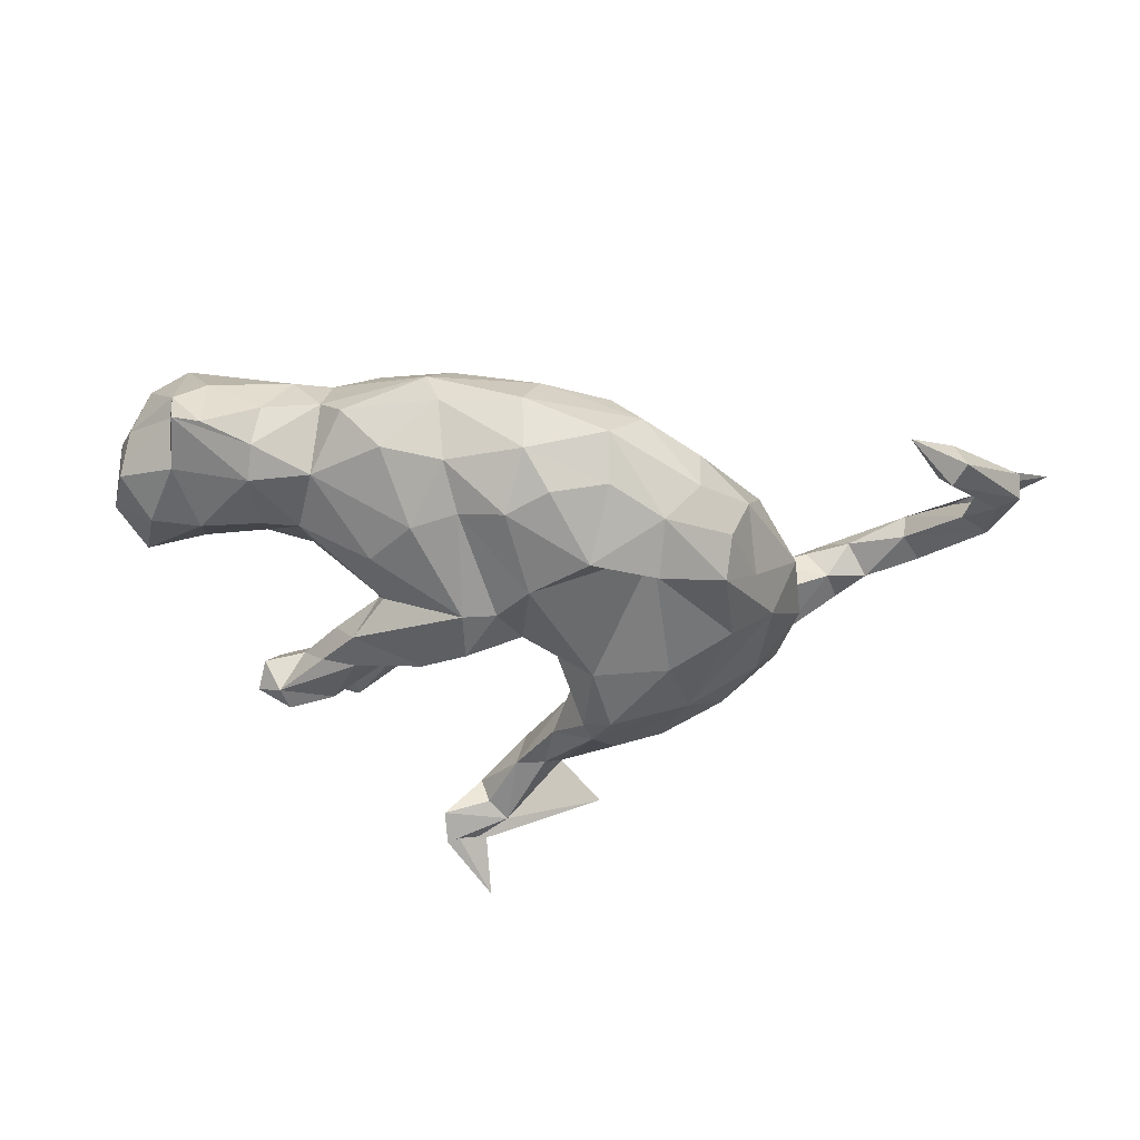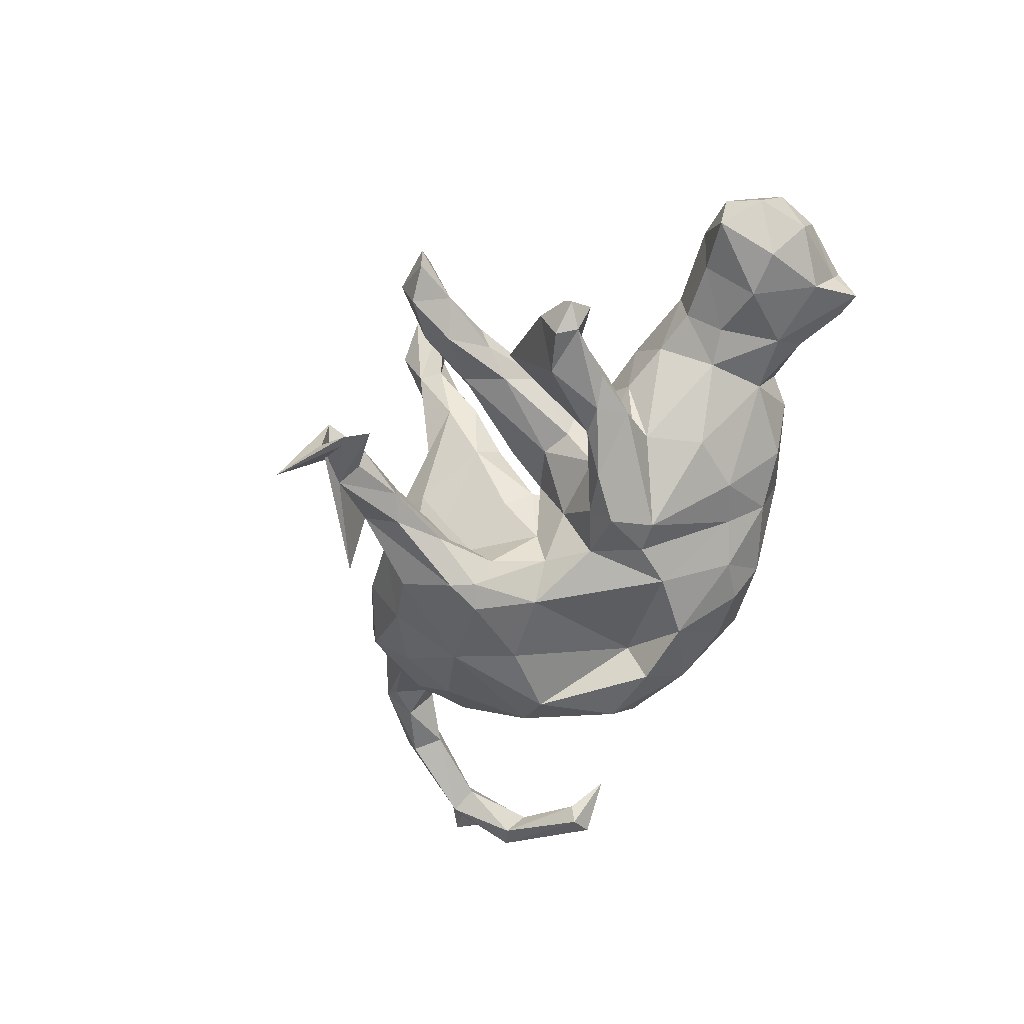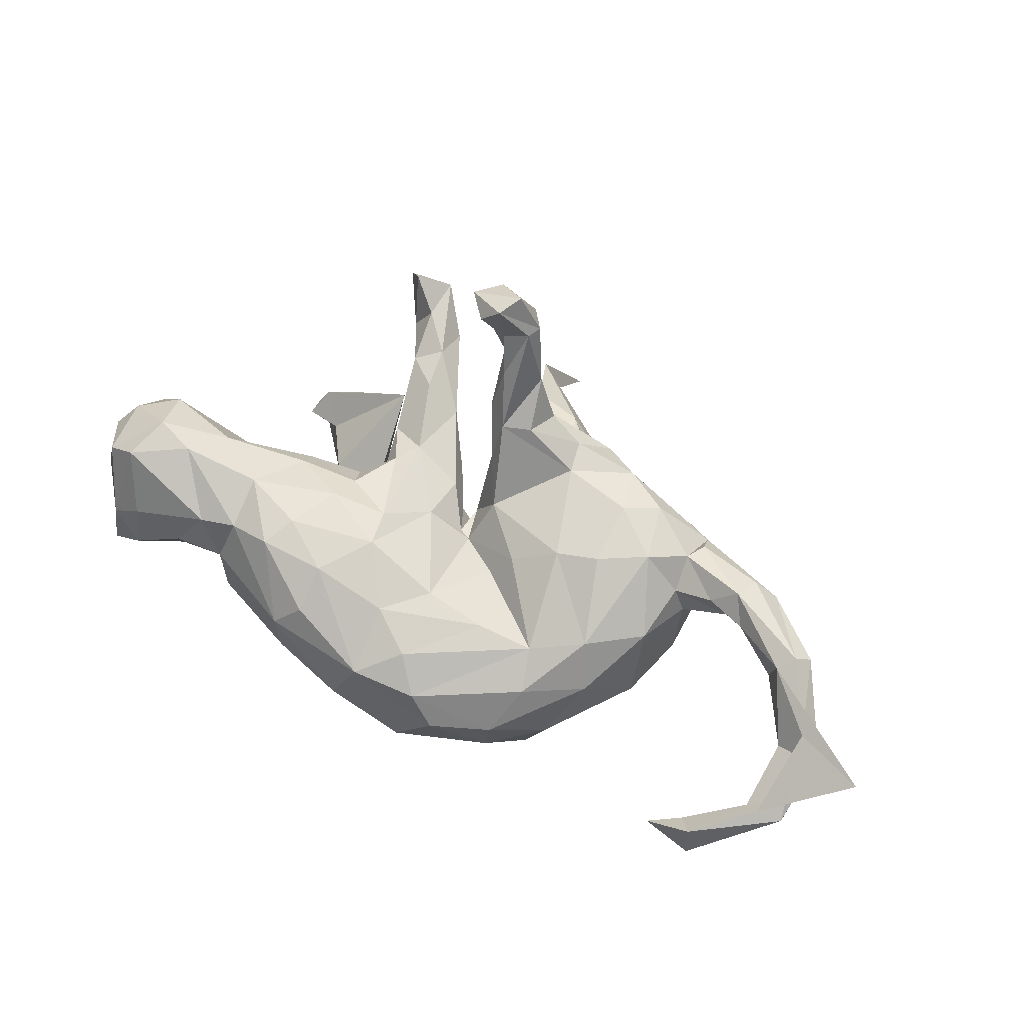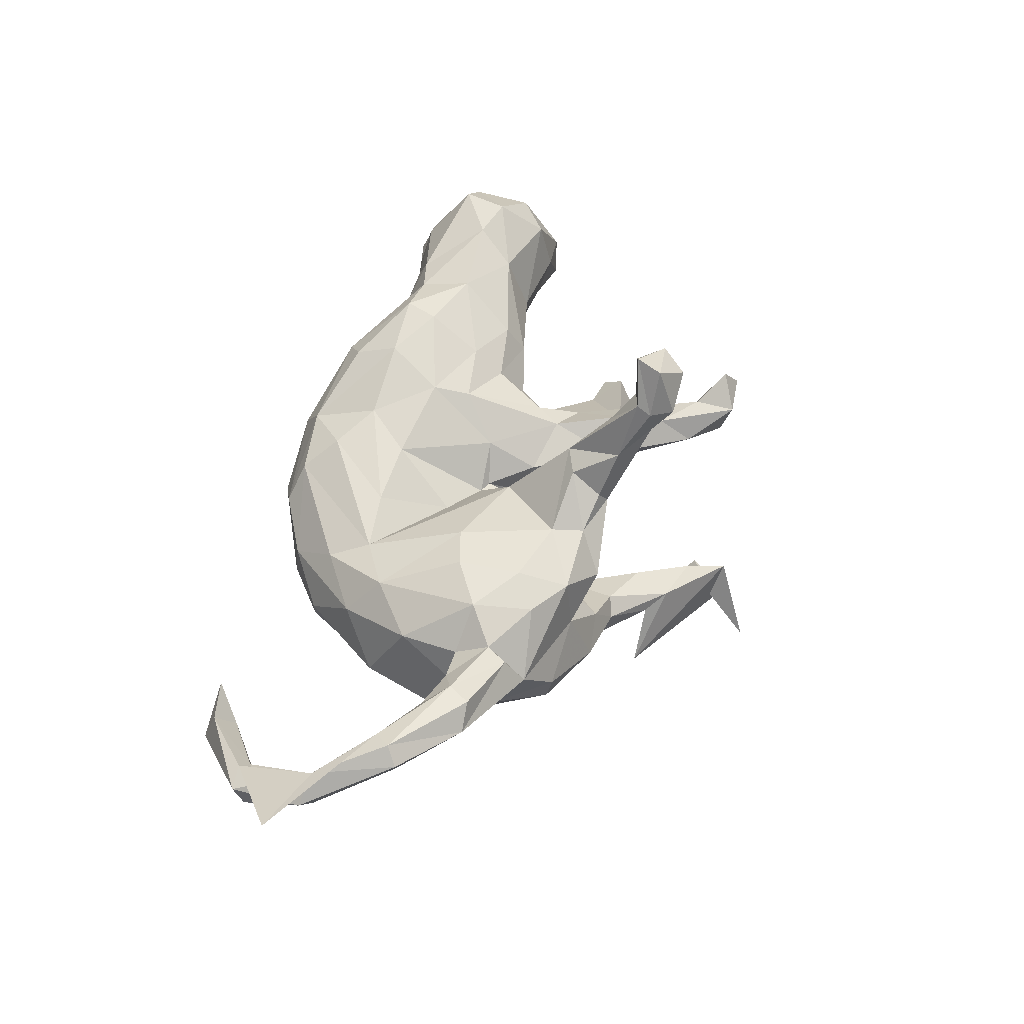
<metadata>
{"format":"obj","ext":"obj","renderer":"f3d","projection":"perspective","resolution":1024,"background":"white","views":[{"elev":-38.8,"azim":167.0,"up":"+Z"},{"elev":-63.5,"azim":61.3,"up":"+Z"},{"elev":68.9,"azim":-157.5,"up":"+Z"},{"elev":55.5,"azim":-80.3,"up":"+Z"}]}
</metadata>
<code>
v 0.7573 -0.01286 -0.01679
v 0.7492 0.1174 0.04904
v 0.7617 0.04434 0.07854
v 0.7543 0.08504 -0.02811
v 0.6904 -0.06709 -0.05475
v 0.7239 0.1225 0.1432
v 0.6693 0.1607 -0.05887
v 0.6819 0.2522 -0.0221
v 0.6908 0.04521 -0.08315
v 0.7159 -0.06311 0.01489
v 0.722 0.01198 0.1277
v 0.6832 0.2049 0.01719
v 0.6296 0.0511 0.2056
v 0.685 0.2209 0.05104
v 0.6276 0.2184 0.09479
v 0.6456 -0.03594 0.1294
v 0.6639 0.1351 0.1959
v 0.6054 0.05427 -0.08783
v 0.5568 0.08312 0.2012
v 0.633 0.2465 -0.01668
v 0.5378 0.1572 -0.05687
v 0.6361 -0.06122 0.0325
v 0.5926 -0.03846 -0.02893
v 0.4919 -0.02913 0.0464
v 0.5035 0.04671 -0.05554
v 0.5031 0.01503 0.1586
v 0.5423 0.2101 -0.01965
v 0.4791 0.1989 0.1477
v 0.5331 0.228 0.05357
v 0.4858 -0.01625 -0.01489
v 0.4562 -0.2671 -0.1896
v 0.4198 -0.2331 -0.2097
v 0.4312 0.2335 0.07691
v 0.4046 0.09057 0.1898
v 0.3859 -0.2939 -0.1369
v 0.4531 -0.2226 -0.156
v 0.4009 -0.02737 -0.01919
v 0.4078 0.1897 0.1629
v 0.3996 0.2727 0.03492
v 0.4259 -0.2628 -0.1097
v 0.3836 -0.2041 -0.1388
v 0.4354 0.06766 -0.06657
v 0.3445 -0.04647 0.06514
v 0.3954 -0.2681 -0.2205
v 0.2927 0.144 0.197
v 0.3555 -0.1426 -0.1938
v 0.3383 -0.1197 -0.1351
v 0.2706 0.007952 -0.1544
v 0.32 -0.2346 -0.2066
v 0.2964 -0.4987 0.1285
v 0.3422 -0.01022 0.1237
v 0.4333 0.1803 -0.04196
v 0.3236 -0.5261 0.07636
v 0.327 0.2054 0.1894
v 0.313 -0.5202 0.02328
v 0.3121 -0.06252 -0.1964
v 0.247 0.04295 0.1538
v 0.2405 -0.2816 -0.006123
v 0.3078 -0.04874 -0.04308
v 0.2744 -0.02535 -0.126
v 0.2975 -0.1221 -0.213
v 0.3294 0.2878 -0.04952
v 0.2311 -0.3225 0.006632
v 0.2118 0.2971 0.141
v 0.2798 -0.4378 0.02374
v 0.3114 0.1096 -0.1524
v 0.2042 0.2131 0.1814
v 0.2461 -0.06234 0.03598
v 0.2415 -0.3482 0.05099
v 0.2573 0.2056 -0.1507
v 0.2315 -0.01486 0.1081
v 0.2122 -0.4044 -0.005893
v 0.2442 -0.4471 0.08488
v 0.2458 -0.5033 0.000407
v 0.2165 -0.1907 0.02466
v 0.2231 0.3147 -0.08147
v 0.1835 0.25 -0.1407
v 0.2031 -0.09605 0.0278
v 0.1751 -0.4395 0.03853
v 0.2404 -0.1105 -0.1995
v 0.1462 -0.1528 0.06708
v 0.2307 -0.5241 0.09087
v 0.1882 -0.3754 0.07318
v 0.1822 -0.291 0.07772
v 0.142 0.09057 -0.2364
v 0.1615 -0.1055 -0.04991
v 0.1947 -0.2668 -0.01868
v 0.2331 -0.07347 -0.1353
v 0.1864 -0.05716 -0.2431
v 0.1812 -0.1083 0.07122
v 0.2413 0.3488 0.02394
v 0.09664 0.3781 -0.08359
v 0.1324 0.1118 0.157
v 0.105 -0.1265 -0.04863
v 0.1629 -0.05292 -0.1279
v 0.1112 -0.271 0.03247
v 0.2604 0.3263 0.09375
v 0.1395 0.03977 0.1397
v 0.08328 0.101 -0.2305
v 0.1043 0.3969 0.01338
v 0.1099 0.2928 -0.1645
v 0.1464 -0.3338 0.005751
v 0.06377 0.2316 0.1367
v 0.1056 -0.3721 0.4203
v 0.0566 -0.1721 -0.01366
v 0.09982 -0.02562 -0.2095
v 0.0492 -0.5334 -0.3018
v 0.06537 0.3611 0.08711
v 0.06148 -0.02123 0.08042
v 0.1199 0.009003 -0.2577
v -0.05383 -0.6141 -0.3558
v 0.02985 -0.325 0.4687
v 0.05881 -0.4153 0.4095
v 0.0648 -0.4878 -0.2652
v 0.04762 -0.118 0.03257
v 0.04567 0.3487 -0.1486
v 0.0305 -0.04317 -0.1185
v 0.01884 -0.08875 -0.01907
v 0.068 -0.3201 0.4225
v 0.01375 -0.5543 -0.1949
v -0.009967 -0.3667 0.302
v 0.02247 -0.333 0.2989
v -0.06021 0.3608 0.0741
v 0.009065 -0.559 -0.2853
v 0.01491 -0.2422 0.2145
v 0.002549 -0.2802 0.3
v -0.01334 0.2968 0.1159
v -0.0527 0.3705 -0.1286
v -0.002125 -0.02889 0.01994
v 0.003363 -0.372 0.4667
v 0.02128 -0.3275 0.3691
v -0.01515 -0.406 0.3731
v 0.04153 0.1736 -0.2293
v -0.02816 -0.3354 0.3925
v -0.01386 -0.08837 0.007725
v -0.05944 -0.4905 -0.2581
v -0.0173 -0.1655 0.1417
v -0.003525 -0.4752 -0.1887
v -0.04365 -0.06283 -0.1091
v 0.02109 0.02035 -0.2062
v -0.04214 -0.3628 0.3862
v -0.01466 0.1564 0.1187
v -0.02641 -0.2026 0.2199
v -0.2186 -0.3881 -0.2577
v -0.04934 -0.1345 -0.02002
v -0.02491 -0.0156 0.02233
v -0.04444 0.2633 -0.2229
v -0.0183 -0.4701 -0.237
v -0.04225 0.4144 -0.04952
v -0.009698 -0.2913 0.2036
v -0.05254 -0.04052 -0.1813
v -0.05161 -0.3751 -0.2052
v -0.06904 -0.3081 0.2774
v -0.0992 0.04286 0.04972
v -0.02741 -0.2145 0.1102
v -0.1191 -0.02673 -0.2352
v -0.08255 -0.2192 0.2166
v -0.1167 -0.2239 -0.1499
v -0.1085 -0.1329 -0.1737
v -0.09676 -0.2535 -0.2076
v -0.1011 -0.3457 -0.2149
v -0.06963 -0.3697 -0.1424
v -0.0562 -0.08161 0.096
v -0.1551 -0.2743 0.06267
v -0.1322 -0.1565 -0.2532
v -0.11 0.389 0.01404
v -0.1041 -0.4375 -0.1564
v -0.1342 0.1772 0.1043
v -0.1768 -0.1306 -0.2627
v -0.1107 -0.2782 0.19
v -0.149 -0.1603 -0.08182
v -0.1679 0.2201 -0.1391
v -0.1548 -0.2201 -0.006061
v -0.1578 -0.1974 -0.2532
v -0.2439 0.1797 0.08806
v -0.1455 -0.3981 -0.1694
v -0.1954 -0.3291 -0.136
v -0.0982 -0.2945 0.1612
v -0.1772 -0.2566 0.151
v -0.2218 -0.2712 -0.2085
v -0.1594 -0.3204 -0.1126
v -0.2278 -0.2537 -0.0185
v -0.2182 0.3554 -0.08767
v -0.1562 0.3445 -0.1649
v -0.1669 0.2586 -0.2255
v -0.184 -0.1937 0.1496
v -0.2614 0.261 0.0546
v -0.254 0.000939 -0.2211
v -0.1391 0.01967 0.1044
v -0.2259 -0.01111 0.1549
v -0.2234 0.3453 -0.008847
v -0.2374 -0.2986 -0.0657
v -0.3217 -0.2566 0.03077
v -0.2354 -0.2967 0.08608
v -0.3472 0.1348 0.1132
v -0.2871 0.3038 -0.1427
v -0.3176 -0.1466 0.1783
v -0.3406 0.1089 -0.2028
v -0.3057 -0.2436 -0.1858
v -0.3039 -0.2434 0.1344
v -0.3086 -0.02448 0.1732
v -0.3599 0.2034 -0.1399
v -0.3185 -0.1048 -0.2145
v -0.3206 -0.2999 -0.08486
v -0.2887 0.2519 -0.2024
v -0.4381 -0.05735 -0.1419
v -0.3855 -0.1839 0.1571
v -0.3761 0.202 0.03978
v -0.4178 0.1126 -0.1459
v -0.4019 -0.0693 0.1711
v -0.4038 -0.1707 -0.1472
v -0.4491 -0.2381 -0.006856
v -0.4518 0.06676 0.09433
v -0.4591 0.141 -0.04272
v -0.4507 -0.2274 -0.05834
v -0.4745 -0.1124 0.1401
v -0.4938 -0.09906 -0.07268
v -0.4764 -0.04594 0.1046
v -0.5055 0.0137 -0.05632
v -0.5009 -0.03642 0.04061
v -0.5254 -0.1316 0.01332
v -0.4973 -0.1881 0.07251
v -0.5979 -0.06039 0.1838
v -0.5511 -0.04175 0.138
v -0.6244 -0.09694 0.09048
v -0.498 -0.1491 0.1307
v -0.5897 -0.042 0.09129
v -0.6676 -0.04069 0.104
v -0.6546 0.3674 0.00553
v -0.6725 -0.09659 0.1467
v -0.5925 0.4103 0.04789
v -0.6717 0.3823 -0.02324
v -0.6241 -0.09845 0.1795
v -0.6758 0.4016 0.0558
v -0.6264 -0.008024 0.1505
v -0.7226 0.05662 0.1842
v -0.7556 0.01697 0.1179
v -0.7136 0.05871 0.1304
v -0.6868 0.4253 -0.006347
v -0.7653 0.3059 0.05935
v -0.838 0.3194 0.09112
v -0.8016 0.2811 0.03447
v -0.7821 0.1781 0.09505
v -0.78 0.01066 0.1728
v -0.7518 0.02933 0.2003
v -0.9461 0.2249 0.1873
v -0.788 0.3195 0.09261
v -0.8166 0.1627 0.1678
v -0.8416 0.3006 0.04849
v -0.8349 0.1636 0.07967
v -0.864 0.1812 0.1205
v -0.3252 0.2901 -0.05414
f 93 57 45
f 34 45 57
f 67 93 45
f 98 57 93
f 38 34 19
f 26 19 34
f 28 38 19
f 54 34 38
f 1 3 11
f 6 11 3
f 10 1 11
f 4 3 1
f 245 233 223
f 226 223 233
f 236 245 223
f 230 233 245
f 200 222 193
f 212 193 222
f 194 200 193
f 207 222 200
f 182 164 194
f 178 194 164
f 193 182 194
f 173 164 182
f 235 236 223
f 248 245 236
f 238 236 235
f 224 235 223
f 227 235 224
f 216 224 223
f 218 227 224
f 228 235 227
f 218 224 216
f 226 216 223
f 210 218 216
f 207 210 216
f 213 218 210
f 195 213 210
f 220 218 213
f 195 210 201
f 197 201 210
f 190 195 201
f 190 201 197
f 207 197 210
f 155 173 145
f 171 145 173
f 135 155 145
f 164 173 155
f 137 155 135
f 139 135 145
f 105 96 115
f 81 115 96
f 118 105 115
f 102 96 105
f 94 102 105
f 79 96 102
f 118 94 105
f 87 102 94
f 72 102 87
f 86 87 94
f 63 72 87
f 74 102 72
f 190 163 189
f 146 189 163
f 175 190 189
f 186 163 190
f 163 137 135
f 146 163 135
f 143 137 163
f 125 155 137
f 129 118 115
f 84 81 96
f 109 115 81
f 87 75 63
f 69 63 75
f 86 75 87
f 98 109 81
f 129 115 109
f 93 109 98
f 90 98 81
f 90 75 78
f 86 78 75
f 68 90 78
f 81 75 90
f 84 75 81
f 71 98 90
f 68 71 90
f 57 98 71
f 43 71 68
f 59 68 78
f 51 57 71
f 71 43 51
f 26 51 43
f 57 51 34
f 26 34 51
f 24 26 43
f 16 26 24
f 37 24 43
f 24 22 16
f 10 16 22
f 23 22 24
f 54 45 34
f 13 19 26
f 13 26 16
f 5 10 22
f 11 16 10
f 13 16 11
f 67 45 54
f 17 19 13
f 6 13 11
f 5 1 10
f 19 17 28
f 15 28 17
f 17 13 6
f 2 6 3
f 14 17 6
f 230 226 233
f 216 226 222
f 230 222 226
f 207 216 222
f 197 207 200
f 179 200 194
f 192 182 193
f 150 178 164
f 179 194 178
f 186 197 200
f 179 186 200
f 190 197 186
f 150 164 155
f 96 79 83
f 82 83 79
f 84 96 83
f 74 79 102
f 72 63 65
f 69 65 63
f 74 72 65
f 143 163 186
f 186 157 143
f 153 143 157
f 179 157 186
f 125 150 155
f 69 84 83
f 125 137 143
f 69 75 84
f 170 179 178
f 153 170 178
f 157 179 170
f 153 157 170
f 73 83 82
f 74 82 79
f 50 73 82
f 69 83 73
f 55 74 65
f 53 55 65
f 82 74 55
f 121 178 150
f 122 150 125
f 65 69 73
f 50 65 73
f 126 125 143
f 53 82 55
f 53 50 82
f 65 50 53
f 134 143 153
f 121 153 178
f 132 153 121
f 122 121 150
f 104 121 122
f 122 125 126
f 134 126 143
f 131 122 126
f 153 132 141
f 130 141 132
f 134 153 141
f 113 132 121
f 131 126 134
f 112 134 141
f 121 104 113
f 130 113 104
f 131 134 112
f 130 112 141
f 119 131 112
f 104 131 119
f 104 119 112
f 104 122 131
f 113 130 132
f 104 112 130
f 166 108 100
f 97 100 108
f 149 166 100
f 123 108 166
f 127 108 123
f 191 123 166
f 52 42 66
f 48 66 42
f 70 52 66
f 21 42 52
f 62 52 70
f 85 70 66
f 183 191 166
f 187 123 191
f 175 123 187
f 208 187 191
f 252 208 191
f 195 187 208
f 183 252 191
f 214 208 252
f 89 85 56
f 48 56 85
f 61 89 56
f 110 85 89
f 60 56 48
f 66 48 85
f 46 61 56
f 80 89 61
f 89 80 106
f 88 106 80
f 110 89 106
f 140 110 106
f 117 140 106
f 99 110 140
f 95 117 106
f 151 140 117
f 139 151 117
f 156 140 151
f 202 214 252
f 213 208 214
f 234 240 229
f 242 229 240
f 231 234 229
f 247 240 234
f 241 247 234
f 246 240 247
f 239 241 234
f 248 247 241
f 165 156 151
f 133 140 156
f 219 214 209
f 202 209 214
f 206 219 209
f 213 214 219
f 243 242 240
f 232 229 242
f 241 239 249
f 232 249 239
f 251 241 249
f 250 251 249
f 248 241 251
f 165 151 159
f 139 159 151
f 160 165 159
f 169 156 165
f 188 156 169
f 203 188 169
f 172 156 188
f 209 198 203
f 188 203 198
f 206 209 203
f 205 198 209
f 250 249 242
f 232 242 249
f 243 250 242
f 174 169 165
f 160 174 165
f 203 169 174
f 211 206 203
f 217 219 206
f 180 203 174
f 92 91 76
f 62 76 91
f 101 92 76
f 100 91 92
f 149 100 92
f 97 91 100
f 128 149 92
f 183 166 149
f 76 62 70
f 77 76 70
f 85 77 70
f 101 76 77
f 133 101 77
f 184 183 149
f 99 77 85
f 110 99 85
f 133 77 99
f 196 252 183
f 184 196 183
f 202 252 196
f 232 231 229
f 239 231 232
f 239 234 231
f 133 99 140
f 172 133 156
f 147 133 172
f 205 202 196
f 198 172 188
f 202 205 209
f 185 198 205
f 185 172 198
f 116 92 101
f 147 116 101
f 128 92 116
f 147 128 116
f 184 149 128
f 147 184 128
f 147 101 133
f 185 184 147
f 172 185 147
f 205 184 185
f 205 196 184
f 168 142 103
f 93 103 142
f 127 168 103
f 154 142 168
f 108 127 103
f 175 168 127
f 123 175 127
f 154 168 175
f 154 146 142
f 109 142 146
f 189 146 154
f 189 154 175
f 88 58 47
f 41 47 58
f 60 88 47
f 80 58 88
f 187 195 175
f 190 175 195
f 32 36 31
f 40 31 36
f 44 32 31
f 41 36 32
f 44 31 35
f 40 35 31
f 49 44 35
f 49 32 44
f 46 41 32
f 40 36 41
f 61 46 32
f 47 41 46
f 56 47 46
f 40 41 58
f 94 95 86
f 78 86 95
f 117 95 94
f 118 117 94
f 139 117 118
f 129 139 118
f 135 139 129
f 146 135 129
f 208 213 195
f 171 139 145
f 159 139 171
f 158 159 171
f 248 246 247
f 236 246 248
f 219 220 213
f 221 220 219
f 243 238 250
f 237 250 238
f 236 238 243
f 246 236 243
f 240 246 243
f 251 244 248
f 245 248 244
f 250 244 251
f 160 159 158
f 192 158 171
f 221 219 217
f 215 221 217
f 227 220 221
f 161 160 152
f 158 152 160
f 136 161 152
f 174 160 161
f 162 152 158
f 217 211 215
f 199 215 211
f 206 211 217
f 176 174 161
f 136 176 161
f 180 174 176
f 177 180 176
f 199 180 177
f 204 199 177
f 203 180 199
f 204 215 199
f 203 199 211
f 12 8 14
f 20 14 8
f 2 12 14
f 7 8 12
f 7 12 4
f 2 4 12
f 9 7 4
f 21 8 7
f 15 14 20
f 29 15 20
f 17 14 15
f 27 29 20
f 28 15 29
f 8 27 20
f 33 29 27
f 1 9 4
f 18 7 9
f 5 18 9
f 21 7 18
f 25 21 18
f 52 33 27
f 28 29 33
f 21 52 27
f 39 33 52
f 39 52 62
f 91 39 62
f 97 33 39
f 97 39 91
f 108 64 97
f 54 97 64
f 67 64 108
f 23 25 18
f 42 21 25
f 8 21 27
f 30 42 25
f 37 48 42
f 30 37 42
f 59 48 37
f 43 59 37
f 60 48 59
f 95 60 59
f 60 47 56
f 95 88 60
f 78 95 59
f 106 88 95
f 61 32 49
f 80 61 49
f 58 80 49
f 35 58 49
f 171 173 182
f 244 230 245
f 230 228 225
f 227 225 228
f 221 230 225
f 237 228 230
f 238 228 237
f 244 237 230
f 250 237 244
f 171 182 192
f 204 192 193
f 67 108 103
f 167 177 176
f 148 136 152
f 24 37 30
f 23 30 25
f 24 30 23
f 5 23 18
f 22 23 5
f 93 67 103
f 54 64 67
f 1 5 9
f 38 97 54
f 33 97 38
f 28 33 38
f 2 3 4
f 14 6 2
f 136 144 176
f 167 176 144
f 124 144 136
f 120 144 124
f 107 124 136
f 136 148 114
f 138 114 148
f 107 136 114
f 111 124 107
f 111 107 114
f 120 124 111
f 138 111 114
f 212 215 204
f 193 212 204
f 221 215 212
f 192 204 177
f 181 192 177
f 181 177 167
f 138 148 152
f 162 167 138
f 120 138 167
f 152 162 138
f 181 167 162
f 120 111 138
f 221 212 222
f 230 221 222
f 158 192 181
f 181 162 158
f 235 228 238
f 221 225 227
f 218 220 227
f 40 58 35
f 146 129 109
f 93 142 109
f 43 68 59
f 120 167 144

</code>
